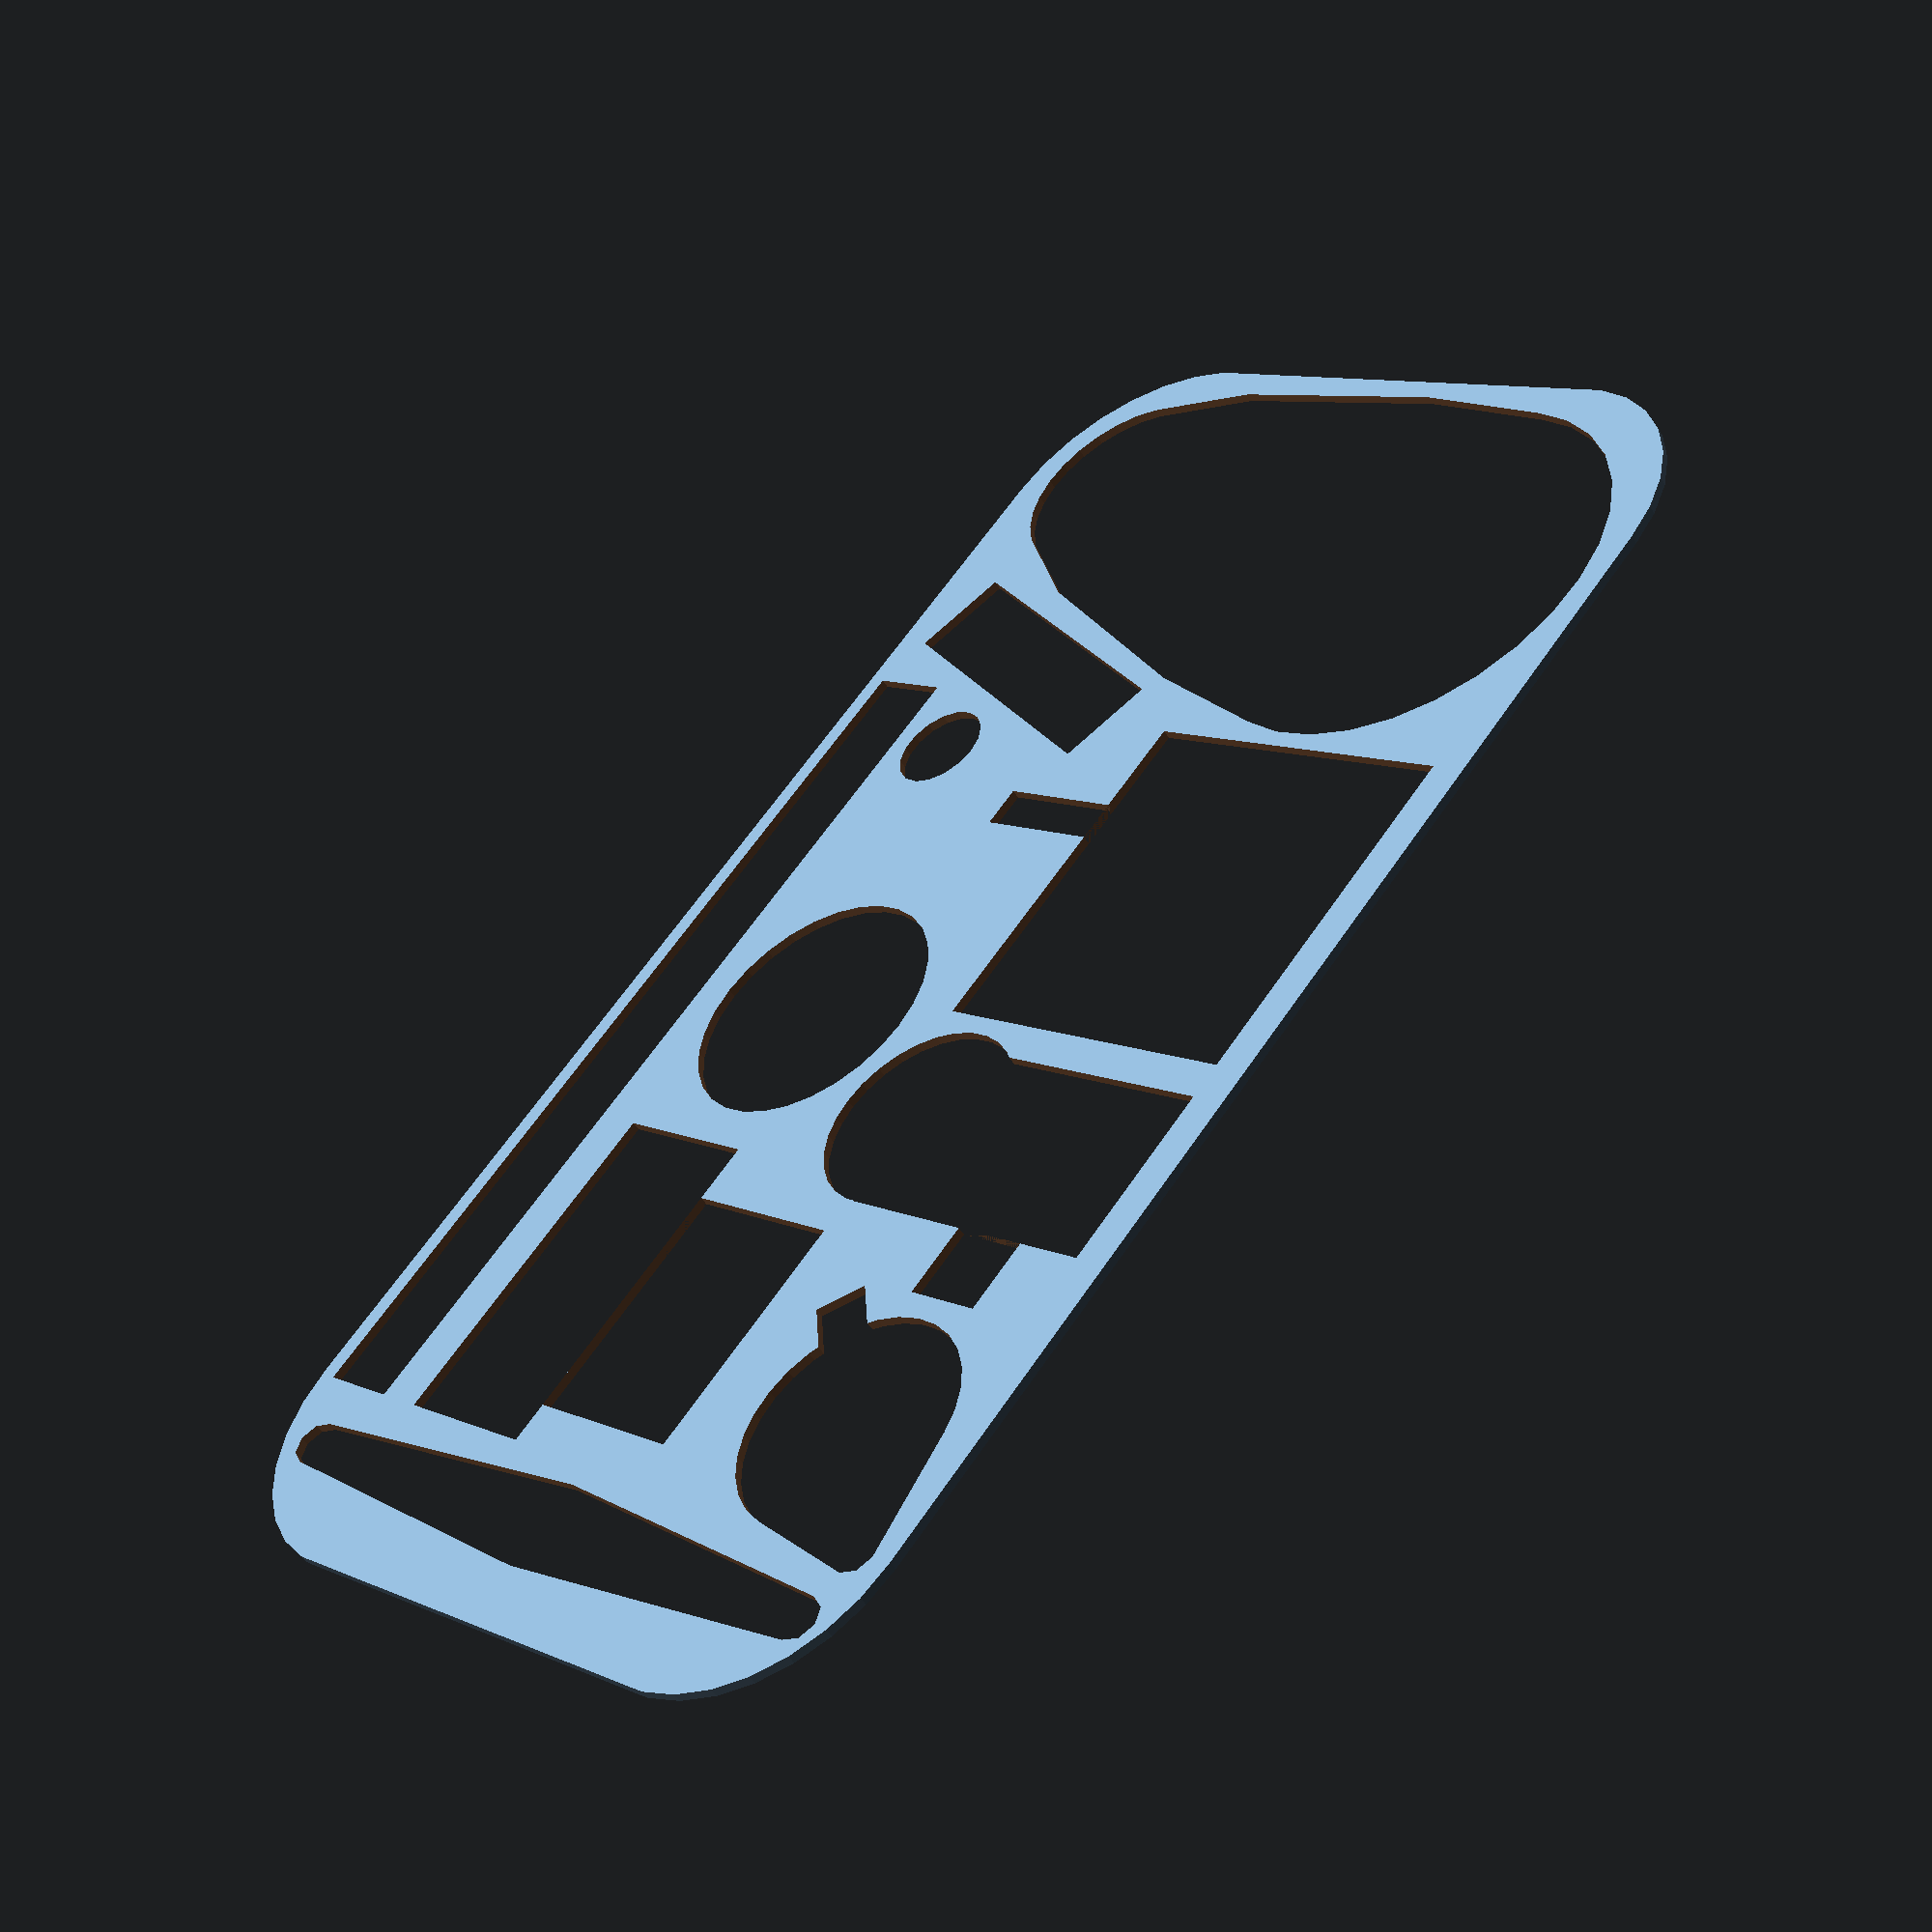
<openscad>
width = 93;
length = 170;
corner = 40;

difference()
{
Base();
translate([10,74]) KodakLens();
translate([56, 118]) rotate(a=[0,0,-45]) Loupe();
translate([35, 99]) rotate(a=[0,0,90]) Microscope();
translate([-18, 30]) Tweezers();
translate([30, 32])Flashfill();
translate([-13, 138]) Scissors();
translate([36, 75])SeekThermal();
translate([47,7]) rotate(a=[0,0,-170]) WeatherFlowWEATHERmeter();
translate([-16,24]) rotate(a=[0,0,-70]) USBThumbDrive();
    
   translate([-1,38]) circle(d=10.3);
}


module USBThumbDrive()
{
    square([10.5,37]);
}

module WeatherFlowWEATHERmeter()
{
    hull()
    {
        circle(d=46.5);
        translate([17,0,0]) circle(d=43.5);
        translate([41,0,0]) circle(d=33.5);
        translate([52,0,0]) circle(d=24.4);
    }
}

module SeekThermal()
{union(){
    square([33,20]);
    translate([16,20]) square([9,8]);
    translate([0,9]) circle(d=22);
    
}}

module Scissors()
{
    hull()
    {
        circle(d=5);
        translate([(85-5)/2,0]) circle(d=10);
        translate([85-5,0]) circle(d=5);
    }
    
}

module Flashfill()
{union(){
    square([39,39]);
    translate([-15,10.5]) square([15,4.5]);
}}


module Base()
{
    hull()
    {
        circle(d=corner);
        translate([width-corner, 0 ]) circle(d=corner);
        translate([0, length-corner ])circle(d=corner);
        translate([width-corner, length-corner ]) circle(d=corner);
    }
}


module KodakLens()
{
    circle(d=28.3);
}

module Loupe()
{ union(){
    hull()
    {
        circle(d=25);
        translate([0, 32-(25/2)-2.5]) circle(d=5);
    }
    translate([-5.5/2, -(5 + 25/2)]) square([5.5,5.5]);
}}


module Microscope()
{union(){
    square([27, 20]);
    translate([-(38-27)/2-1,20]) square([38, 18]);
}}

module Tweezers()
{
   square([9.5,100.5]);
}
</openscad>
<views>
elev=230.1 azim=318.9 roll=329.0 proj=p view=solid
</views>
